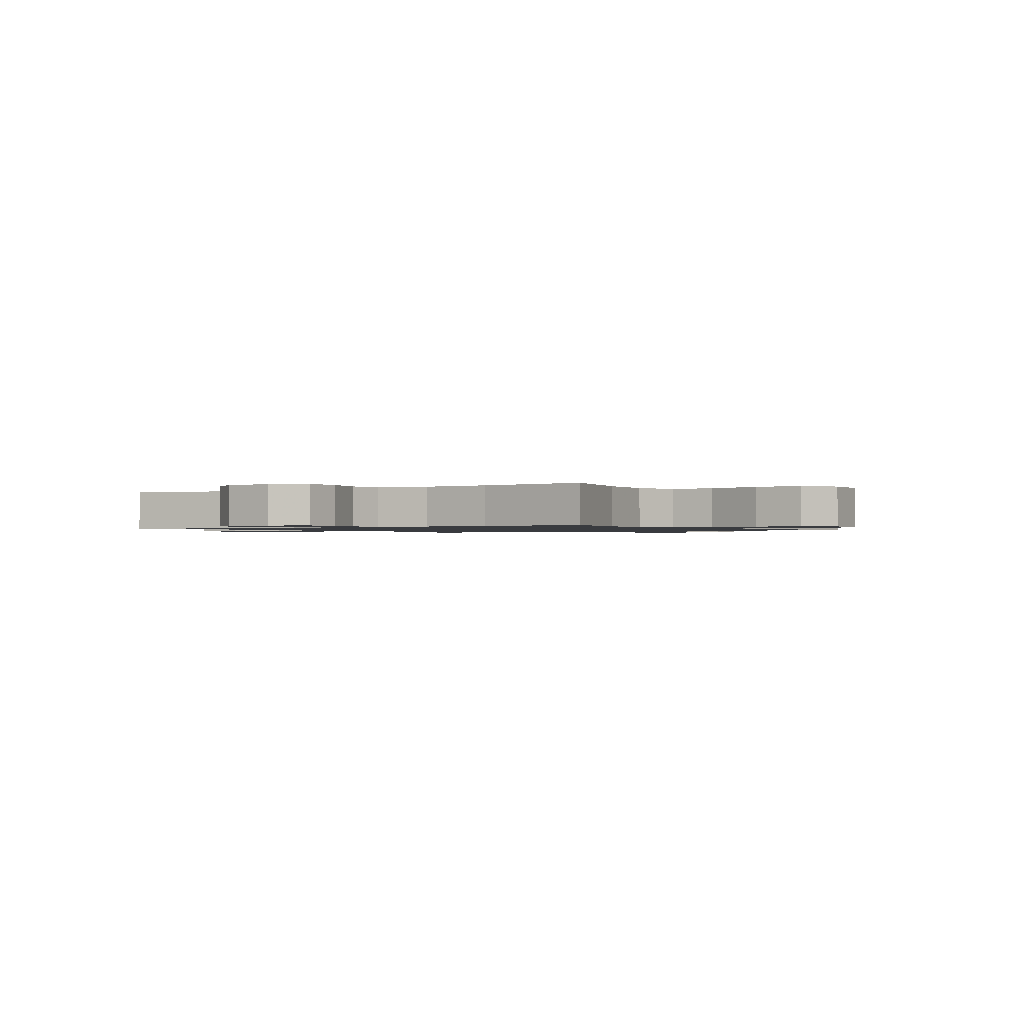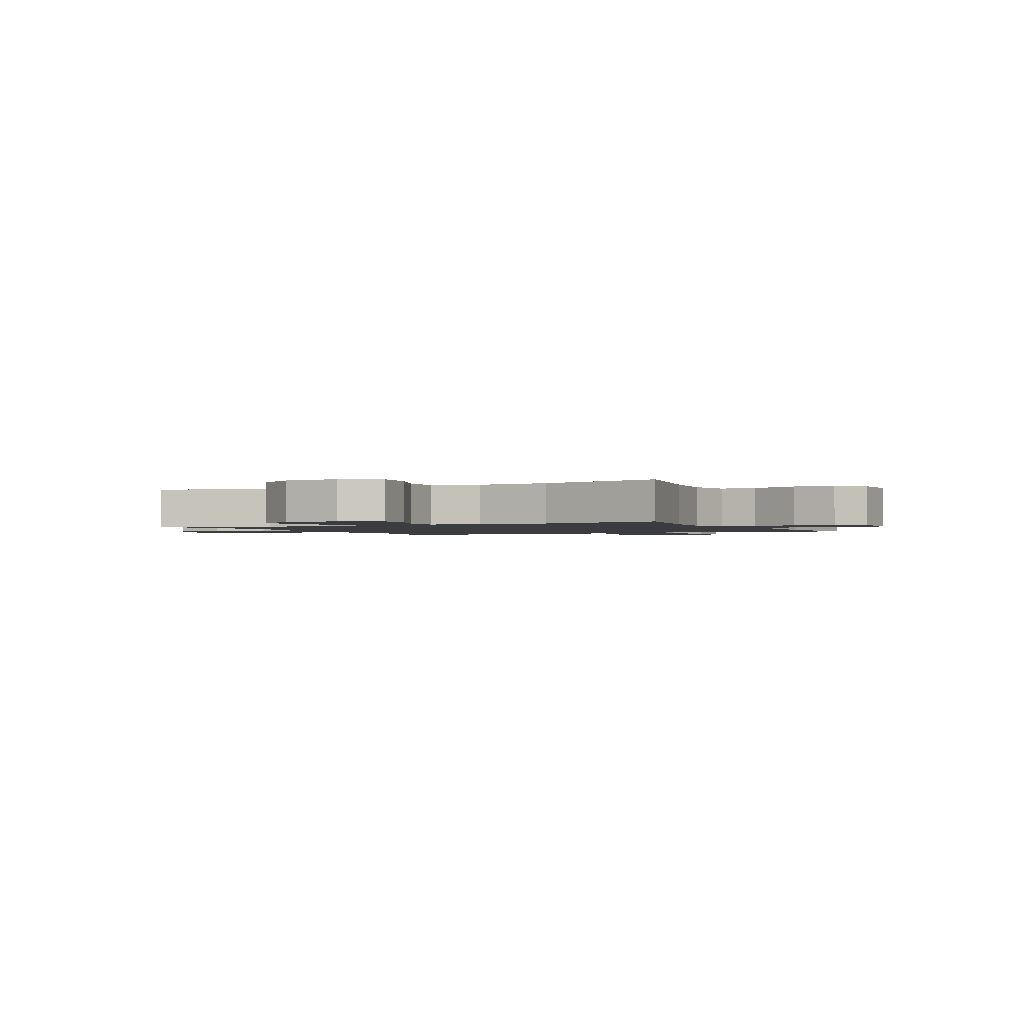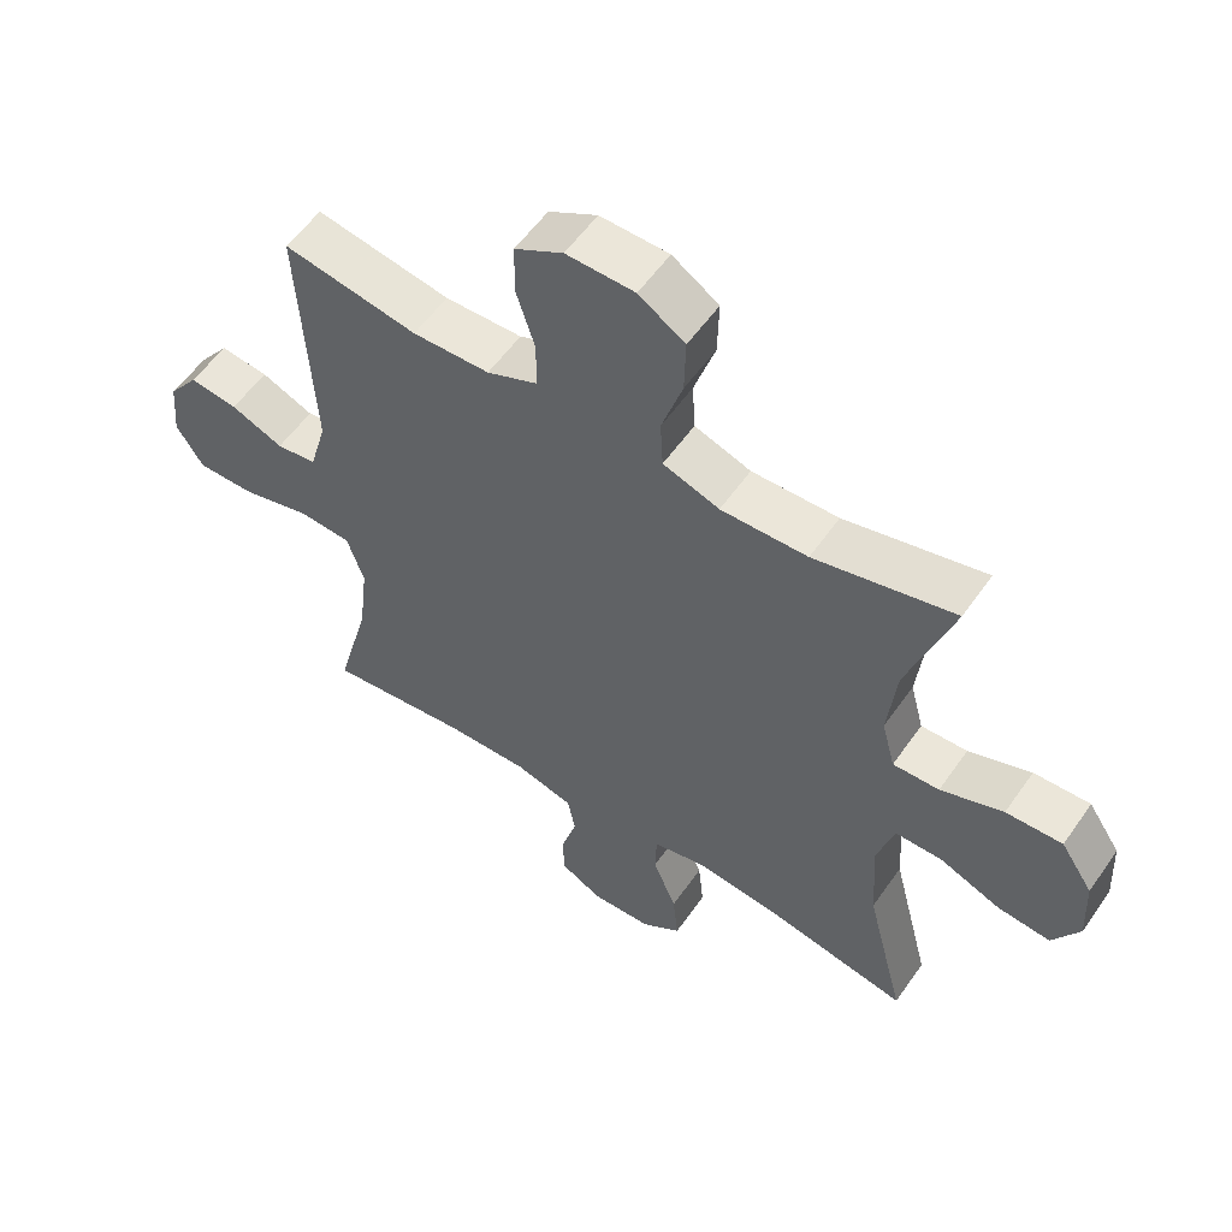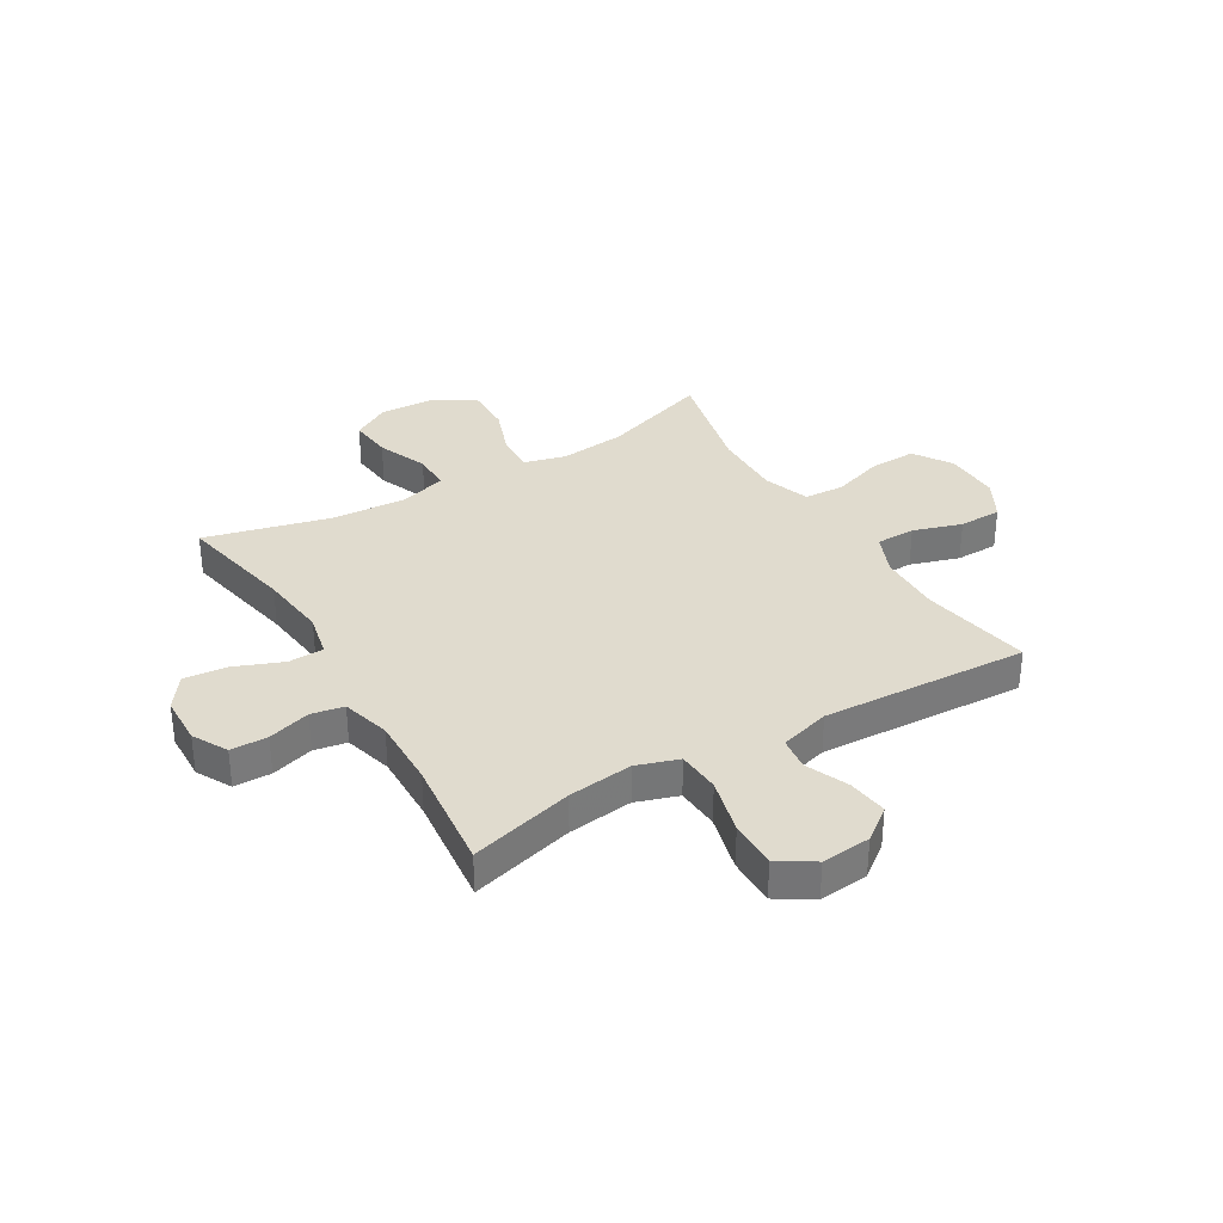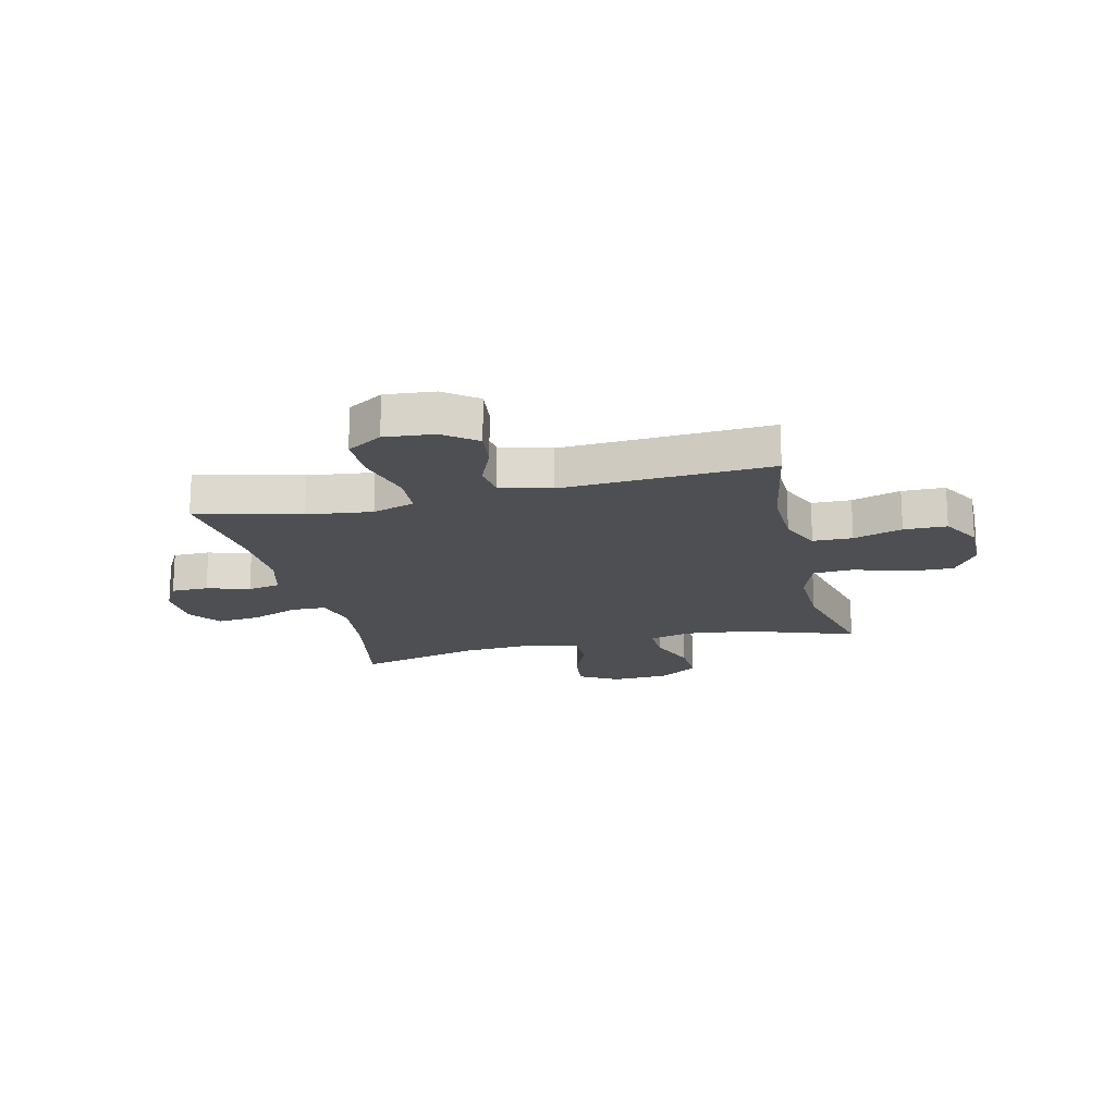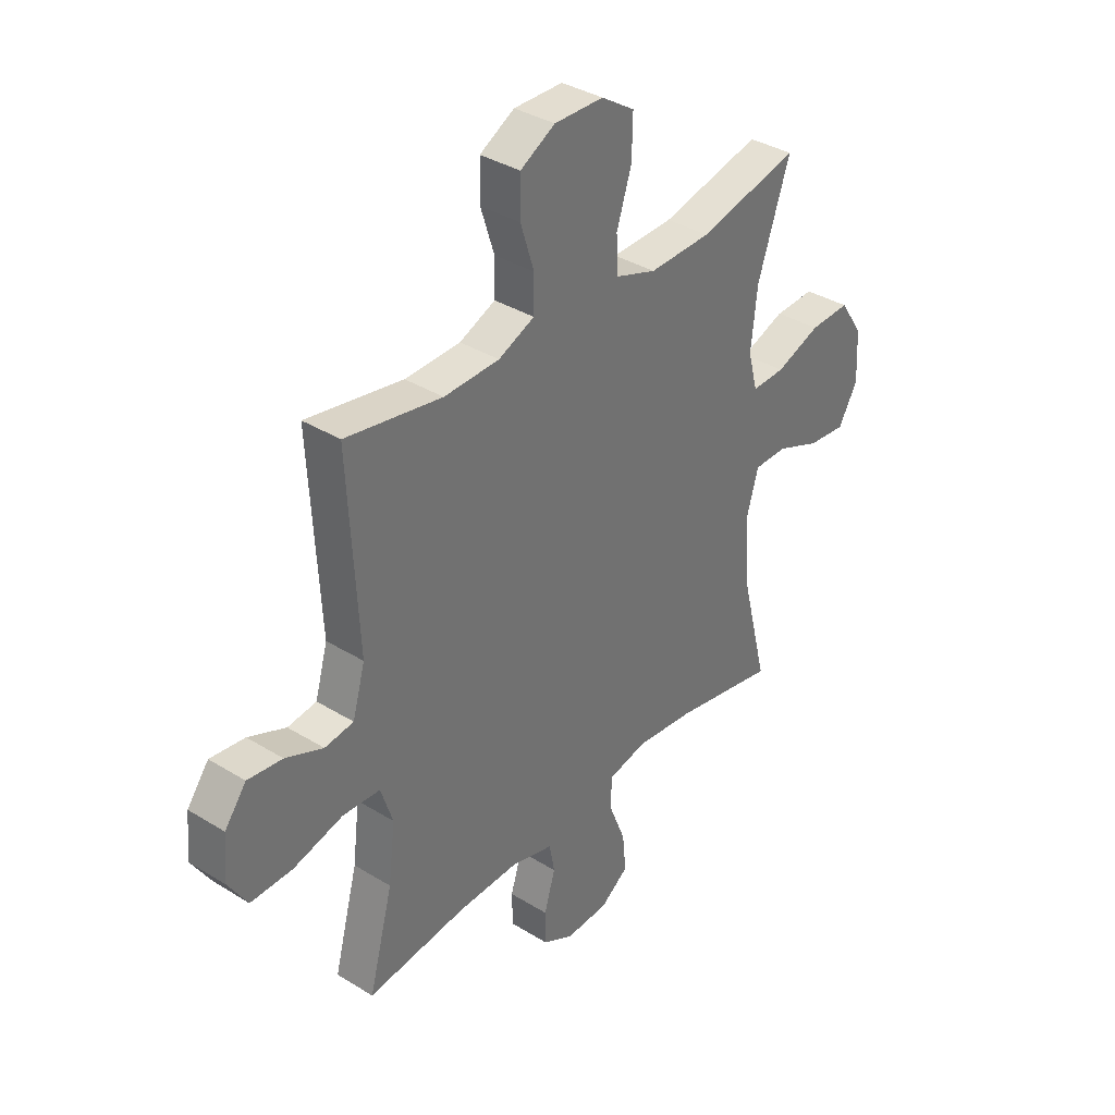
<metadata>
{"format":"obj","ext":"obj","renderer":"f3d","projection":"perspective","resolution":1024,"background":"white","views":[{"elev":-1.1,"azim":-146.1,"up":"+Y"},{"elev":-1.6,"azim":116.3,"up":"+Y"},{"elev":56.3,"azim":34.5,"up":"+Z"},{"elev":33.6,"azim":-120.8,"up":"+Y"},{"elev":-17.8,"azim":-76.6,"up":"+Y"},{"elev":36.2,"azim":-51.1,"up":"+Z"}]}
</metadata>
<code>
v -0.5 0.07 0.5
v -0.3 0.07 0.464
v -0.185 0.07 0.467
v -0.11 0.07 0.499
v -0.109 0.07 0.57
v -0.137 0.07 0.658
v -0.136 0.07 0.735
v -0.064 0.07 0.775
v 0.038 0.07 0.773
v 0.107 0.07 0.728
v 0.105 0.07 0.645
v 0.074 0.07 0.55
v 0.078 0.07 0.477
v 0.162 0.07 0.448
v 0.291 0.07 0.451
v 0.5 0.07 0.5
v 0.433 0.07 0.302
v 0.42 0.07 0.183
v 0.44 0.07 0.107
v 0.509 0.07 0.109
v 0.602 0.07 0.143
v 0.686 0.07 0.146
v 0.734 0.07 0.074
v 0.739 0.07 -0.029
v 0.699 0.07 -0.098
v 0.62 0.07 -0.09
v 0.529 0.07 -0.053
v 0.459 0.07 -0.053
v 0.434 0.07 -0.138
v 0.442 0.07 -0.272
v 0.5 0.07 -0.5
v 0.285 0.07 -0.457
v 0.162 0.07 -0.443
v 0.082 0.07 -0.461
v 0.08 0.07 -0.525
v 0.115 0.07 -0.612
v 0.123 0.07 -0.69
v 0.064 0.07 -0.732
v -0.026 0.07 -0.735
v -0.089 0.07 -0.701
v -0.09 0.07 -0.634
v -0.067 0.07 -0.557
v -0.078 0.07 -0.498
v -0.166 0.07 -0.474
v -0.294 0.07 -0.477
v -0.5 0.07 -0.5
v -0.45 0.07 -0.313
v -0.436 0.07 -0.196
v -0.461 0.07 -0.12
v -0.539 0.07 -0.115
v -0.642 0.07 -0.142
v -0.729 0.07 -0.143
v -0.769 0.07 -0.079
v -0.761 0.07 0.01
v -0.716 0.07 0.069
v -0.644 0.07 0.06
v -0.566 0.07 0.027
v -0.506 0.07 0.035
v -0.48 0.07 0.126
v -0.5 0 0.5
v -0.3 0 0.464
v -0.185 0 0.467
v -0.11 0 0.499
v -0.109 0 0.57
v -0.137 0 0.658
v -0.136 0 0.735
v -0.064 0 0.775
v 0.038 0 0.773
v 0.107 0 0.728
v 0.105 0 0.645
v 0.074 0 0.55
v 0.078 0 0.477
v 0.162 0 0.448
v 0.291 0 0.451
v 0.5 0 0.5
v 0.433 0 0.302
v 0.42 0 0.183
v 0.44 0 0.107
v 0.509 0 0.109
v 0.602 0 0.143
v 0.686 0 0.146
v 0.734 0 0.074
v 0.739 0 -0.029
v 0.699 0 -0.098
v 0.62 0 -0.09
v 0.529 0 -0.053
v 0.459 0 -0.053
v 0.434 0 -0.138
v 0.442 0 -0.272
v 0.5 0 -0.5
v 0.285 0 -0.457
v 0.162 0 -0.443
v 0.082 0 -0.461
v 0.08 0 -0.525
v 0.115 0 -0.612
v 0.123 0 -0.69
v 0.064 0 -0.732
v -0.026 0 -0.735
v -0.089 0 -0.701
v -0.09 0 -0.634
v -0.067 0 -0.557
v -0.078 0 -0.498
v -0.166 0 -0.474
v -0.294 0 -0.477
v -0.5 0 -0.5
v -0.45 0 -0.313
v -0.436 0 -0.196
v -0.461 0 -0.12
v -0.539 0 -0.115
v -0.642 0 -0.142
v -0.729 0 -0.143
v -0.769 0 -0.079
v -0.761 0 0.01
v -0.716 0 0.069
v -0.644 0 0.06
v -0.566 0 0.027
v -0.506 0 0.035
v -0.48 0 0.126
f 55 56 57
f 54 55 57
f 53 54 57
f 52 53 57
f 51 52 57
f 50 51 57
f 49 50 57 58
f 48 49 58 59
f 45 46 47
f 44 45 47 48
f 59 1 2
f 48 59 2
f 44 48 2
f 43 44 2
f 40 41 42
f 39 40 42
f 38 39 42
f 37 38 42
f 36 37 42
f 35 36 42
f 34 35 42 43
f 30 31 32
f 29 30 32 33
f 28 29 33 34
f 25 26 27
f 24 25 27
f 23 24 27
f 22 23 27
f 21 22 27
f 20 21 27
f 19 20 27 28
f 43 2 3
f 34 43 3
f 28 34 3
f 19 28 3
f 18 19 3
f 10 11 12
f 9 10 12
f 8 9 12
f 7 8 12
f 6 7 12
f 5 6 12
f 4 5 12 13
f 4 13 14
f 3 4 14
f 18 3 14
f 17 18 14
f 17 14 15
f 15 16 17
f 116 115 114
f 116 114 113
f 116 113 112
f 116 112 111
f 116 111 110
f 116 110 109
f 117 116 109 108
f 118 117 108 107
f 106 105 104
f 107 106 104 103
f 61 60 118
f 61 118 107
f 61 107 103
f 61 103 102
f 101 100 99
f 101 99 98
f 101 98 97
f 101 97 96
f 101 96 95
f 101 95 94
f 102 101 94 93
f 91 90 89
f 92 91 89 88
f 93 92 88 87
f 86 85 84
f 86 84 83
f 86 83 82
f 86 82 81
f 86 81 80
f 86 80 79
f 87 86 79 78
f 62 61 102
f 62 102 93
f 62 93 87
f 62 87 78
f 62 78 77
f 71 70 69
f 71 69 68
f 71 68 67
f 71 67 66
f 71 66 65
f 71 65 64
f 72 71 64 63
f 73 72 63
f 73 63 62
f 73 62 77
f 73 77 76
f 74 73 76
f 76 75 74
f 1 60 61 2
f 2 61 62 3
f 3 62 63 4
f 4 63 64 5
f 5 64 65 6
f 6 65 66 7
f 7 66 67 8
f 8 67 68 9
f 9 68 69 10
f 10 69 70 11
f 11 70 71 12
f 12 71 72 13
f 13 72 73 14
f 14 73 74 15
f 15 74 75 16
f 16 75 76 17
f 17 76 77 18
f 18 77 78 19
f 19 78 79 20
f 20 79 80 21
f 21 80 81 22
f 22 81 82 23
f 23 82 83 24
f 24 83 84 25
f 25 84 85 26
f 26 85 86 27
f 27 86 87 28
f 28 87 88 29
f 29 88 89 30
f 30 89 90 31
f 31 90 91 32
f 32 91 92 33
f 33 92 93 34
f 34 93 94 35
f 35 94 95 36
f 36 95 96 37
f 37 96 97 38
f 38 97 98 39
f 39 98 99 40
f 40 99 100 41
f 41 100 101 42
f 42 101 102 43
f 43 102 103 44
f 44 103 104 45
f 45 104 105 46
f 46 105 106 47
f 47 106 107 48
f 48 107 108 49
f 49 108 109 50
f 50 109 110 51
f 51 110 111 52
f 52 111 112 53
f 53 112 113 54
f 54 113 114 55
f 55 114 115 56
f 56 115 116 57
f 57 116 117 58
f 58 117 118 59
f 59 118 60 1

</code>
